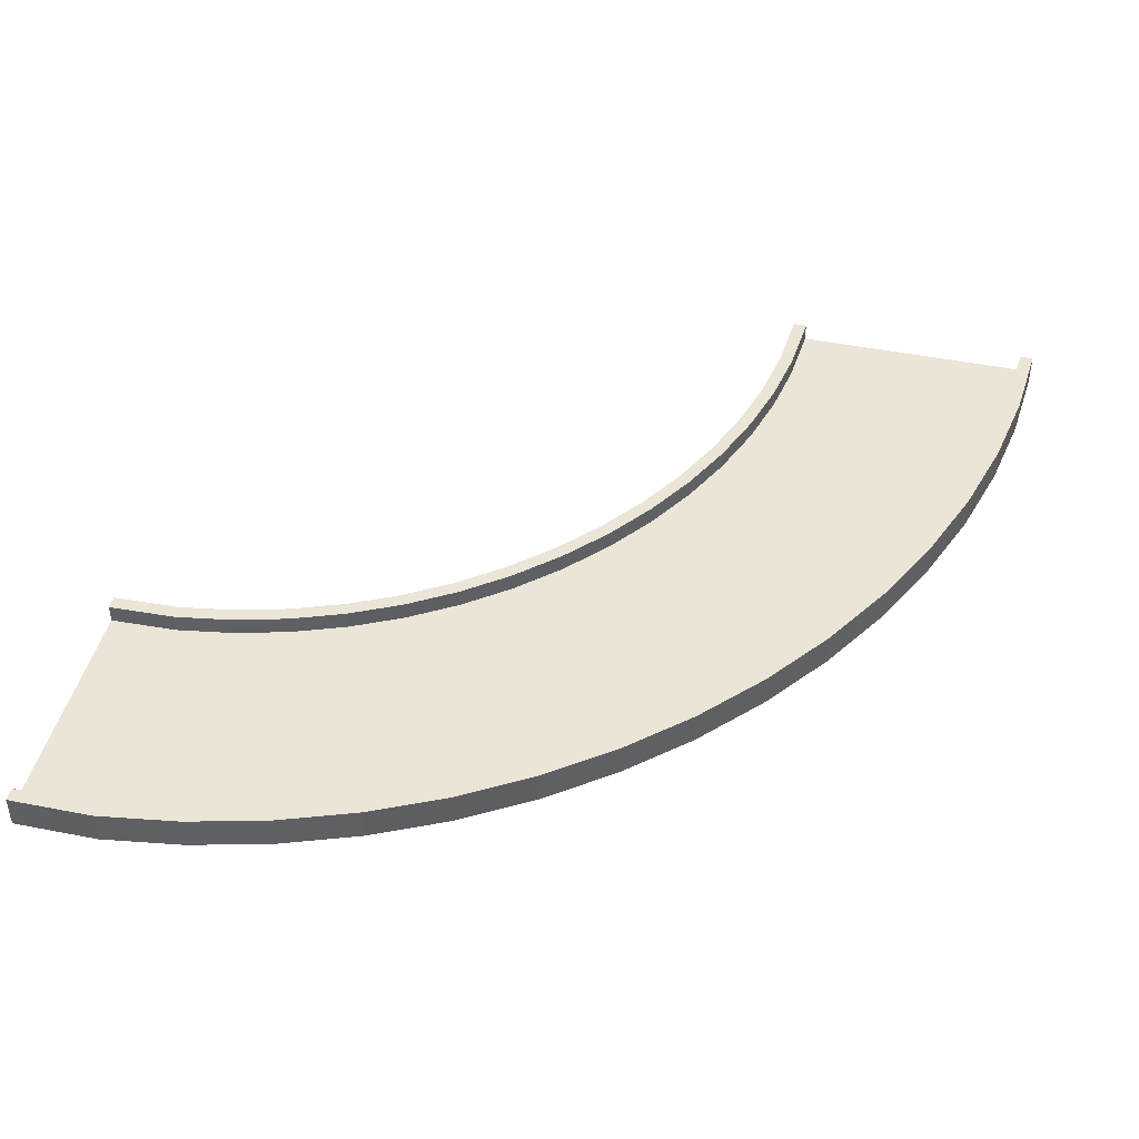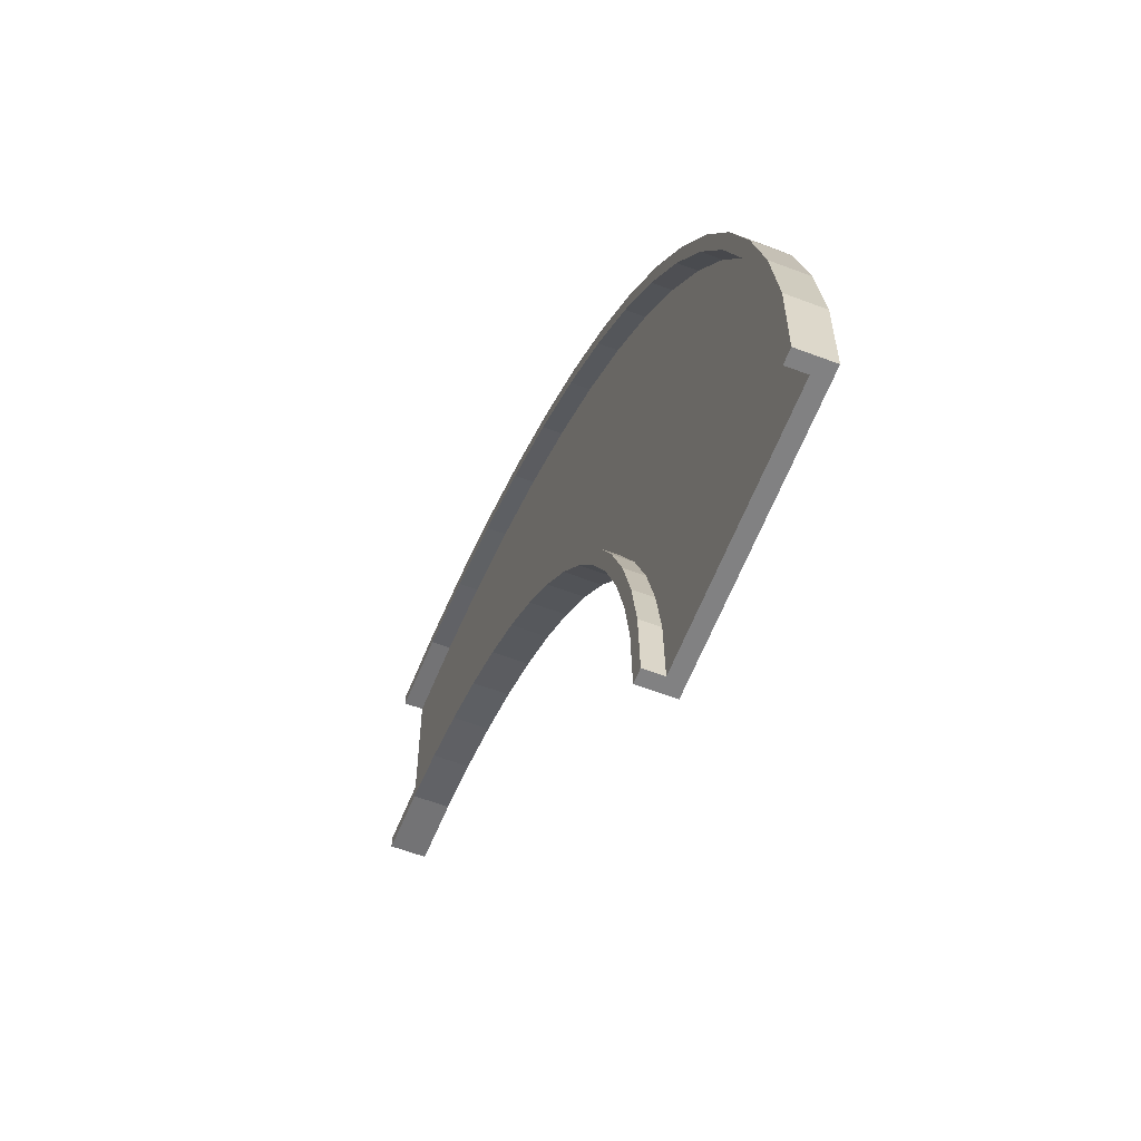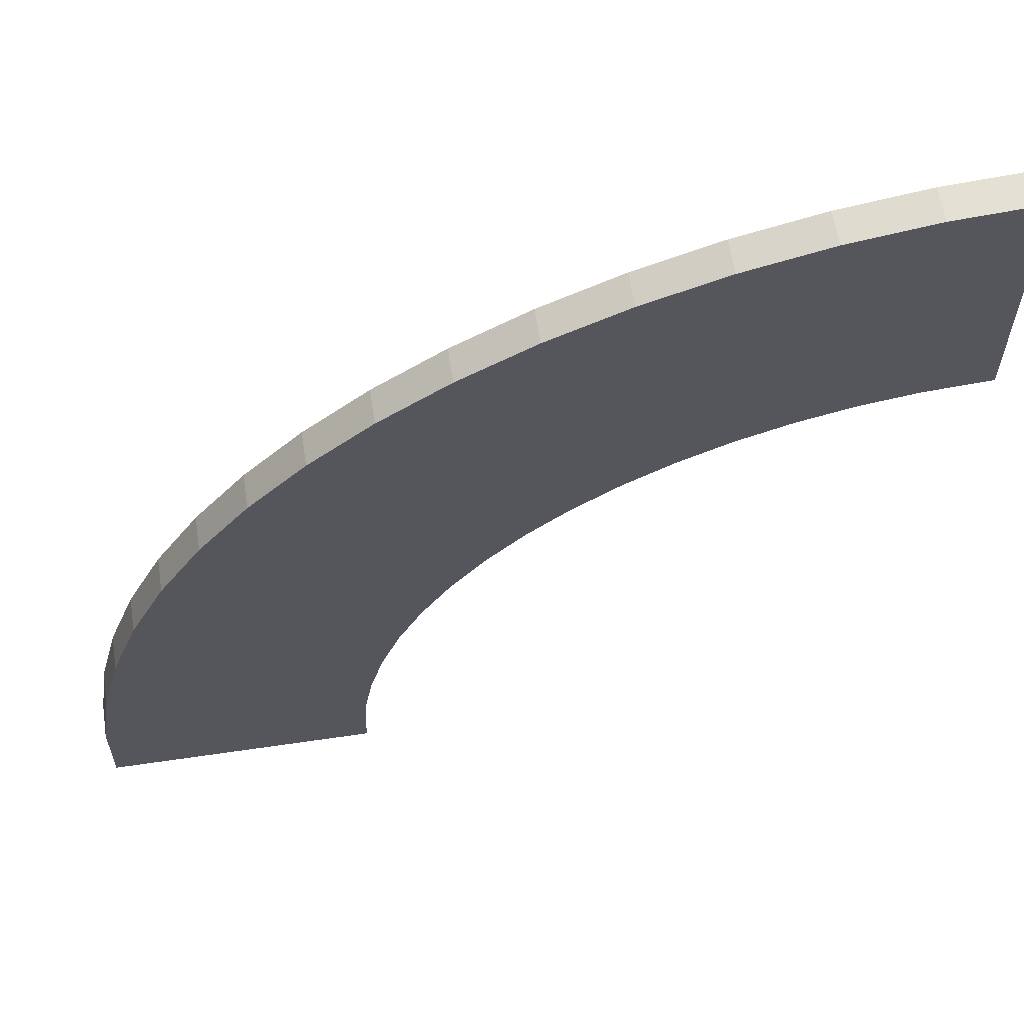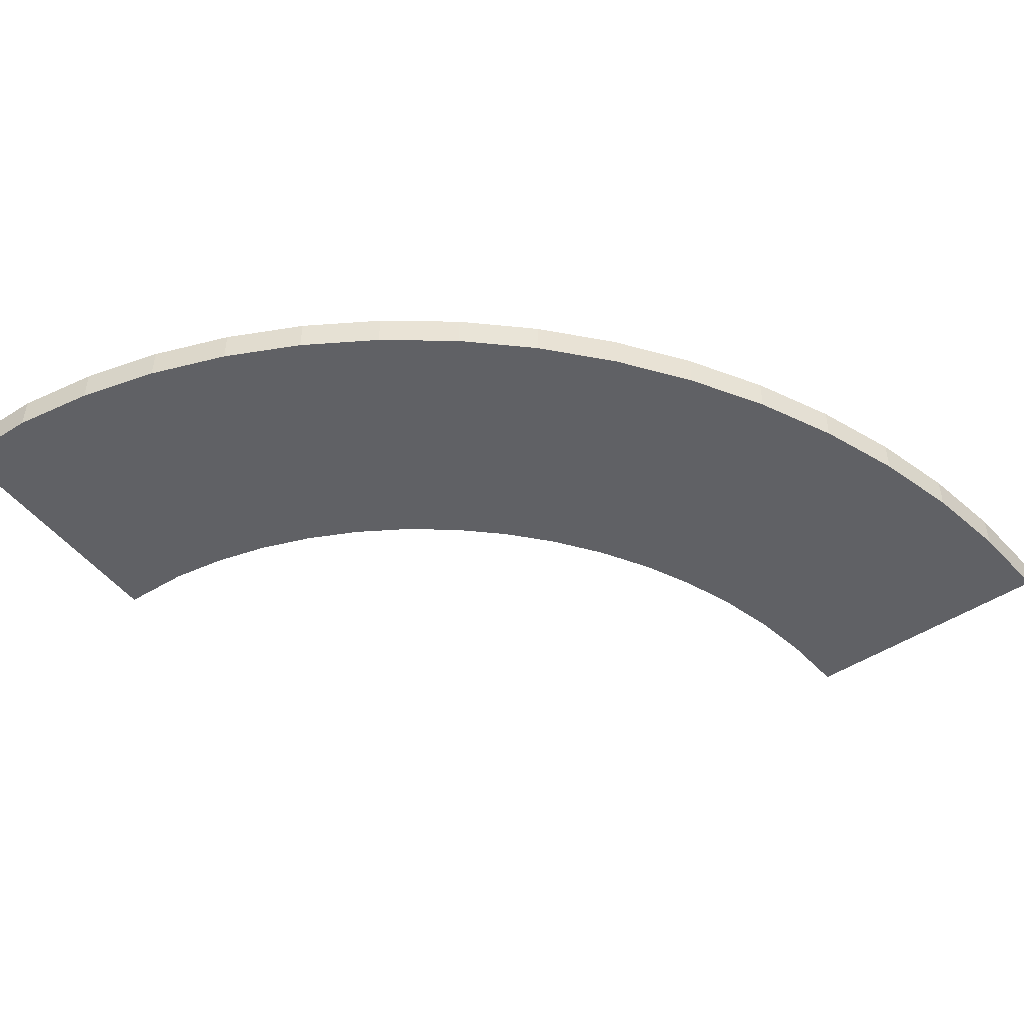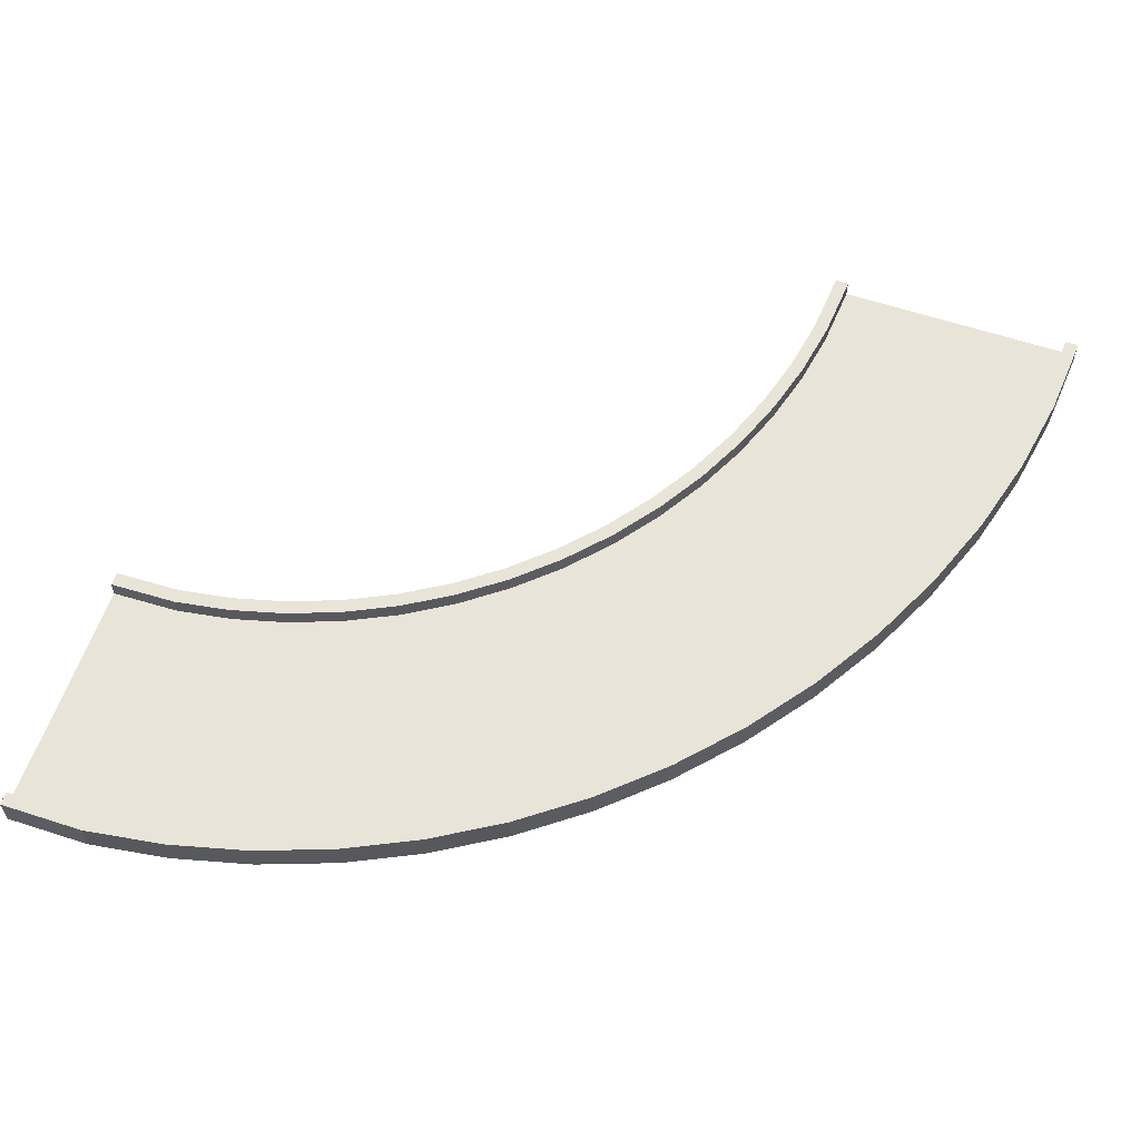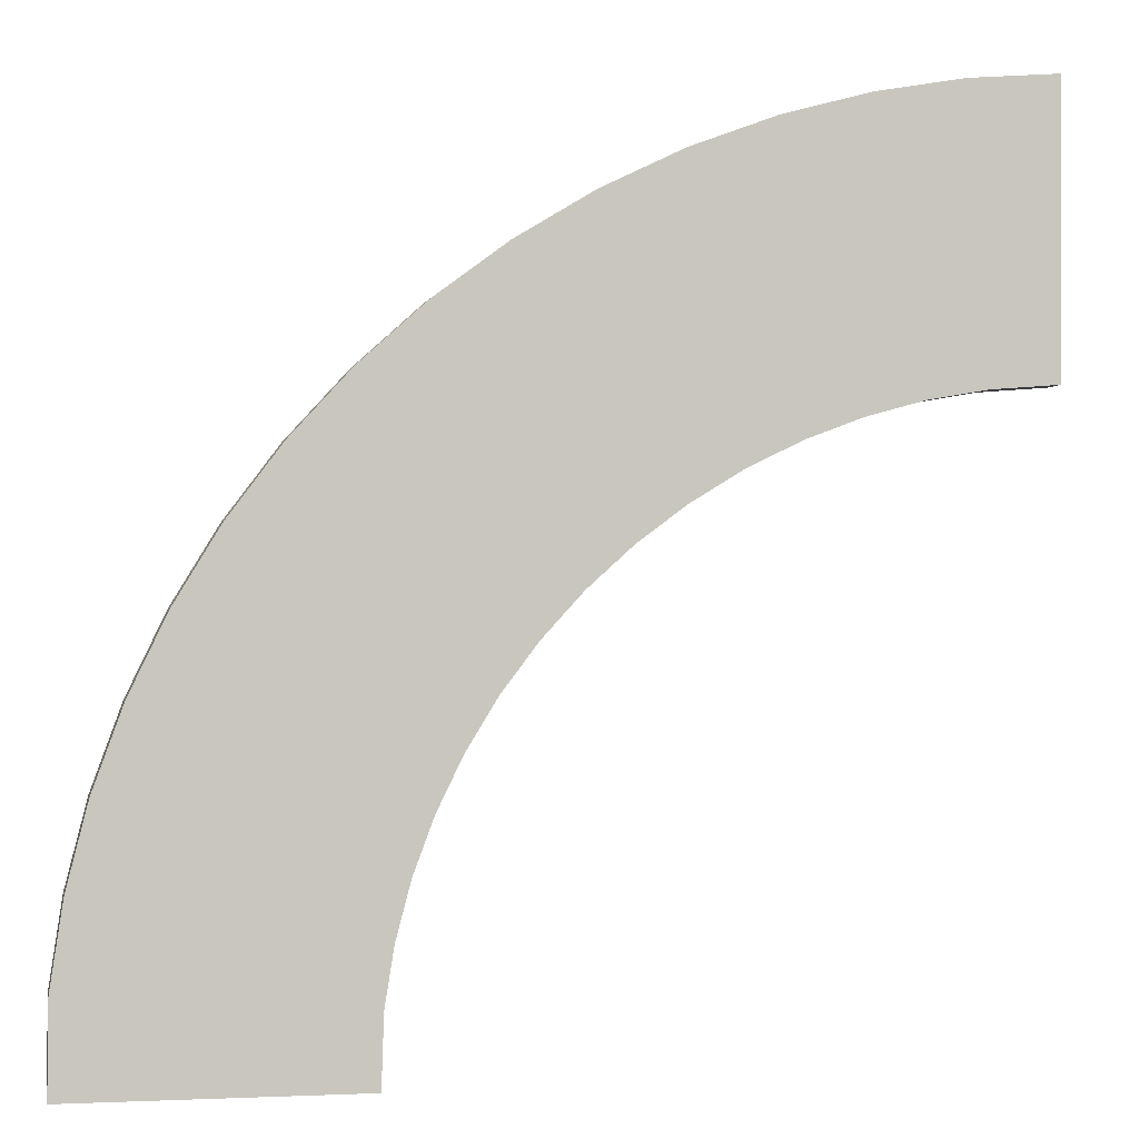
<metadata>
{"format":"obj","ext":"obj","renderer":"f3d","projection":"perspective","resolution":1024,"background":"white","views":[{"elev":44.4,"azim":-76.7,"up":"+Y"},{"elev":-60.4,"azim":-111.2,"up":"+Z"},{"elev":61.9,"azim":-8.5,"up":"+Z"},{"elev":-48.2,"azim":-54.0,"up":"+Y"},{"elev":60.1,"azim":-71.2,"up":"+Y"},{"elev":-0.8,"azim":-11.2,"up":"+Z"}]}
</metadata>
<code>
v 60 -0 50
v 60 -0 60
v 10 -0 8e-06
v 0 -0 8e-06
v 8.642 -0 8e-06
v 60 -0 51.36
v 8.202 -0 8e-06
v 60 -0 51.8
v -10 -0 8e-06
v 60 -0 70
v 60 -0 68.64
v -8.642 -0 8e-06
v 60 -0 68.2
v -8.202 -0 8e-06
v 60 -1.246 60
v 0 -1.246 8e-06
v 60 -1.246 48.86
v 11.14 -1.246 8e-06
v -11.14 -1.246 8e-06
v 60 -1.246 71.14
v 60 1.547 50
v 10 1.547 8e-06
v 60 1.547 48.86
v 11.14 1.547 8e-06
v -10 1.547 8e-06
v 60 1.547 70
v -11.14 1.547 8e-06
v 60 1.547 71.14
v 17.32 -1.246 41.77
v 9.288 -1.246 49.39
v 9.288 1.547 49.39
v 10.11 1.547 48.61
v 10.11 -0 48.61
v 11.1 -0 47.68
v 11.41 -0 47.38
v 17.32 -0 41.77
v 23.19 -0 36.16
v 23.5 -0 35.86
v 24.47 -0 34.93
v 24.47 1.547 34.93
v 25.28 1.547 34.15
v 25.28 -1.246 34.15
v 36.75 -1.246 54.84
v 32.55 -1.246 65.01
v 32.55 1.547 65.01
v 32.99 1.547 63.97
v 32.99 -0 63.97
v 33.5 -0 62.73
v 33.66 -0 62.33
v 36.75 -0 54.84
v 39.8 -0 47.36
v 39.97 -0 46.96
v 40.47 -0 45.72
v 40.47 1.547 45.72
v 40.89 1.547 44.68
v 40.89 -1.246 44.68
v 4.385 -1.246 22.75
v 14.83 -1.246 18.83
v 14.83 1.547 18.83
v 13.76 1.547 19.23
v 13.76 -0 19.23
v 12.49 -0 19.71
v 12.07 -0 19.86
v 4.385 -0 22.75
v -3.329 -0 25.64
v -3.744 -0 25.8
v -5.024 -0 26.27
v -5.024 1.547 26.27
v -6.101 1.547 26.68
v -6.101 -1.246 26.68
v 9.89 -1.246 32.84
v 0.4318 -1.246 38.72
v 0.4318 1.547 38.72
v 1.405 1.547 38.12
v 1.405 -0 38.12
v 2.56 -0 37.4
v 2.934 -0 37.17
v 9.89 -0 32.84
v 16.81 -0 28.51
v 17.18 -0 28.28
v 18.33 -0 27.56
v 18.33 1.547 27.56
v 19.29 1.547 26.95
v 19.29 -1.246 26.95
v 0.9926 -1.246 11.89
v 12.05 -1.246 10.07
v 12.05 1.547 10.07
v 10.92 1.547 10.26
v 10.92 -0 10.26
v 9.571 -0 10.48
v 9.134 -0 10.55
v 0.9926 -0 11.89
v -7.162 -0 13.23
v -7.6 -0 13.3
v -8.952 -0 13.52
v -8.952 1.547 13.52
v -10.09 1.547 13.71
v -10.09 -1.246 13.71
v 0.1233 -1.246 6.3
v 11.33 -1.246 5.567
v 11.33 1.547 5.567
v 10.18 1.547 5.643
v 10.18 -0 5.643
v 8.812 -0 5.732
v 8.37 -0 5.761
v 0.1233 -0 6.3
v -8.13 -0 6.839
v -8.573 -0 6.868
v -9.941 -0 6.957
v -9.941 1.547 6.957
v -11.09 1.547 7.032
v -11.09 -1.246 7.032
v 2.416 -1.246 17.39
v -8.423 -1.246 20.28
v -8.423 1.547 20.28
v -7.31 1.547 19.98
v -7.31 -0 19.98
v -5.987 -0 19.63
v -5.559 -0 19.52
v 2.416 -0 17.39
v 10.37 -0 15.27
v 10.8 -0 15.15
v 12.11 -0 14.8
v 12.11 1.547 14.8
v 13.22 1.547 14.51
v 13.22 -1.246 14.51
v 16.86 -1.246 22.99
v 16.86 1.547 22.99
v 15.84 1.547 23.49
v 15.84 -0 23.49
v 14.62 -0 24.1
v 14.23 -0 24.29
v 6.883 -0 27.92
v -0.4903 -0 31.55
v -0.8868 -0 31.74
v -2.111 -0 32.34
v -2.111 1.547 32.34
v -3.142 1.547 32.85
v -3.142 -1.246 32.85
v 6.883 -1.246 27.92
v 13.38 -1.246 37.47
v 4.588 -1.246 44.26
v 4.588 1.547 44.26
v 5.492 1.547 43.56
v 5.492 -0 43.56
v 6.567 -0 42.74
v 6.914 -0 42.47
v 13.38 -0 37.47
v 19.81 -0 32.48
v 20.15 -0 32.21
v 21.22 -0 31.38
v 21.22 1.547 31.38
v 22.11 1.547 30.69
v 22.11 -1.246 30.69
v 26.39 -1.246 49.2
v 32.58 -1.246 40.13
v 32.58 1.547 40.13
v 31.95 1.547 41.06
v 31.95 -0 41.06
v 31.19 -0 42.17
v 30.95 -0 42.53
v 26.39 -0 49.2
v 21.79 -0 55.87
v 21.55 -0 56.23
v 20.78 -0 57.34
v 20.78 1.547 57.34
v 20.14 1.547 58.27
v 20.14 -1.246 58.27
v 21.67 -1.246 45.69
v 28.78 -1.246 37.31
v 28.78 1.547 37.31
v 28.06 1.547 38.17
v 28.06 -0 38.17
v 27.19 -0 39.19
v 26.91 -0 39.52
v 21.67 -0 45.69
v 16.39 -0 51.86
v 16.11 -0 52.19
v 15.23 -0 53.22
v 15.23 1.547 53.22
v 14.49 1.547 54.08
v 14.49 -1.246 54.08
v 31.43 -1.246 52.26
v 26.18 -1.246 61.92
v 26.18 1.547 61.92
v 26.72 1.547 60.93
v 26.72 -0 60.93
v 27.36 -0 59.75
v 27.57 -0 59.37
v 31.43 -0 52.26
v 35.26 -0 45.15
v 35.47 -0 44.77
v 36.1 -0 43.59
v 36.1 1.547 43.59
v 36.63 1.547 42.6
v 36.63 -1.246 42.6
v 47.97 -1.246 58.48
v 46.03 -1.246 69.36
v 46.03 1.547 69.36
v 46.23 1.547 68.24
v 46.23 -0 68.24
v 46.47 -0 66.92
v 46.54 -0 66.49
v 47.97 -0 58.48
v 49.39 -0 50.47
v 49.47 -0 50.04
v 49.7 -0 48.72
v 49.7 1.547 48.72
v 49.9 1.547 47.6
v 49.9 -1.246 47.6
v 42.28 -1.246 56.92
v 45.33 -1.246 46.35
v 45.33 1.547 46.35
v 45.02 1.547 47.43
v 45.02 -0 47.43
v 44.65 -0 48.72
v 44.53 -0 49.14
v 42.28 -0 56.92
v 40.01 -0 64.71
v 39.89 -0 65.12
v 39.51 -0 66.41
v 39.51 1.547 66.41
v 39.19 1.547 67.5
v 39.19 -1.246 67.5
v 53.77 -1.246 59.5
v 52.99 -1.246 70.58
v 52.99 1.547 70.58
v 53.07 1.547 69.44
v 53.07 -0 69.44
v 53.17 -0 68.09
v 53.2 -0 67.65
v 53.77 -0 59.5
v 54.34 -0 51.35
v 54.37 -0 50.91
v 54.46 -0 49.56
v 54.46 1.547 49.56
v 54.54 1.547 48.42
v 54.54 -1.246 48.42
f 84 71 140 127
f 139 140 71 72
f 132 133 78 79
f 80 81 130 131
f 131 132 79 80
f 77 78 133 134
f 135 136 75 76
f 76 77 134 135
f 18 16 4 7 5 3
f 17 1 6 8 2 15
f 128 129 82 83
f 20 15 2 13 11 10
f 19 9 12 14 4 16
f 73 74 137 138
f 129 130 81 82
f 1 17 23 21
f 83 84 127 128
f 18 3 22 24
f 74 75 136 137
f 9 19 27 25
f 138 139 72 73
f 20 10 26 28
f 168 155 183 184
f 167 168 184 185
f 185 186 166 167
f 186 187 165 166
f 164 165 187 188
f 188 189 163 164
f 189 190 162 163
f 161 162 190 191
f 160 161 191 192
f 192 193 159 160
f 158 159 193 194
f 157 158 194 195
f 195 196 156 157
f 196 183 155 156
f 224 211 197 198
f 223 224 198 199
f 199 200 222 223
f 200 201 221 222
f 220 221 201 202
f 202 203 219 220
f 203 204 218 219
f 217 218 204 205
f 216 217 205 206
f 206 207 215 216
f 214 215 207 208
f 213 214 208 209
f 209 210 212 213
f 210 197 211 212
f 126 113 85 86
f 125 126 86 87
f 87 88 124 125
f 88 89 123 124
f 122 123 89 90
f 90 91 121 122
f 91 92 120 121
f 119 120 92 93
f 118 119 93 94
f 94 95 117 118
f 116 117 95 96
f 115 116 96 97
f 97 98 114 115
f 98 85 113 114
f 72 71 141 142
f 73 72 142 143
f 143 144 74 73
f 144 145 75 74
f 76 75 145 146
f 146 147 77 76
f 147 148 78 77
f 79 78 148 149
f 80 79 149 150
f 150 151 81 80
f 82 81 151 152
f 83 82 152 153
f 153 154 84 83
f 154 141 71 84
f 86 85 99 100
f 87 86 100 101
f 101 102 88 87
f 102 103 89 88
f 90 89 103 104
f 104 105 91 90
f 105 106 92 91
f 93 92 106 107
f 94 93 107 108
f 108 109 95 94
f 96 95 109 110
f 97 96 110 111
f 111 112 98 97
f 112 99 85 98
f 100 99 16 18
f 101 100 18 24
f 22 102 101 24
f 3 103 102 22
f 104 103 3 5
f 5 7 105 104
f 7 4 106 105
f 107 106 4 14
f 108 107 14 12
f 9 109 108 12
f 110 109 9 25
f 111 110 25 27
f 19 112 111 27
f 19 16 99 112
f 114 113 57 70
f 115 114 70 69
f 69 68 116 115
f 68 67 117 116
f 118 117 67 66
f 66 65 119 118
f 65 64 120 119
f 121 120 64 63
f 122 121 63 62
f 62 61 123 122
f 124 123 61 60
f 125 124 60 59
f 59 58 126 125
f 58 57 113 126
f 128 127 58 59
f 59 60 129 128
f 60 61 130 129
f 131 130 61 62
f 62 63 132 131
f 63 64 133 132
f 134 133 64 65
f 135 134 65 66
f 66 67 136 135
f 137 136 67 68
f 138 137 68 69
f 69 70 139 138
f 70 57 140 139
f 127 140 57 58
f 142 141 29 30
f 143 142 30 31
f 31 32 144 143
f 32 33 145 144
f 146 145 33 34
f 34 35 147 146
f 35 36 148 147
f 149 148 36 37
f 150 149 37 38
f 38 39 151 150
f 152 151 39 40
f 153 152 40 41
f 41 42 154 153
f 42 29 141 154
f 156 155 169 170
f 157 156 170 171
f 171 172 158 157
f 172 173 159 158
f 160 159 173 174
f 174 175 161 160
f 175 176 162 161
f 163 162 176 177
f 164 163 177 178
f 178 179 165 164
f 166 165 179 180
f 167 166 180 181
f 181 182 168 167
f 182 169 155 168
f 170 169 29 42
f 171 170 42 41
f 41 40 172 171
f 40 39 173 172
f 174 173 39 38
f 38 37 175 174
f 37 36 176 175
f 177 176 36 35
f 178 177 35 34
f 34 33 179 178
f 180 179 33 32
f 181 180 32 31
f 31 30 182 181
f 30 29 169 182
f 184 183 43 44
f 185 184 44 45
f 45 46 186 185
f 46 47 187 186
f 188 187 47 48
f 48 49 189 188
f 49 50 190 189
f 191 190 50 51
f 192 191 51 52
f 52 53 193 192
f 194 193 53 54
f 195 194 54 55
f 55 56 196 195
f 56 43 183 196
f 198 197 225 226
f 199 198 226 227
f 227 228 200 199
f 228 229 201 200
f 202 201 229 230
f 230 231 203 202
f 231 232 204 203
f 205 204 232 233
f 206 205 233 234
f 234 235 207 206
f 208 207 235 236
f 209 208 236 237
f 237 238 210 209
f 238 225 197 210
f 212 211 43 56
f 213 212 56 55
f 55 54 214 213
f 54 53 215 214
f 216 215 53 52
f 52 51 217 216
f 51 50 218 217
f 219 218 50 49
f 220 219 49 48
f 48 47 221 220
f 222 221 47 46
f 223 222 46 45
f 45 44 224 223
f 44 43 211 224
f 226 225 15 20
f 227 226 20 28
f 26 228 227 28
f 10 229 228 26
f 230 229 10 11
f 11 13 231 230
f 13 2 232 231
f 233 232 2 8
f 234 233 8 6
f 1 235 234 6
f 236 235 1 21
f 237 236 21 23
f 17 238 237 23
f 17 15 225 238

</code>
